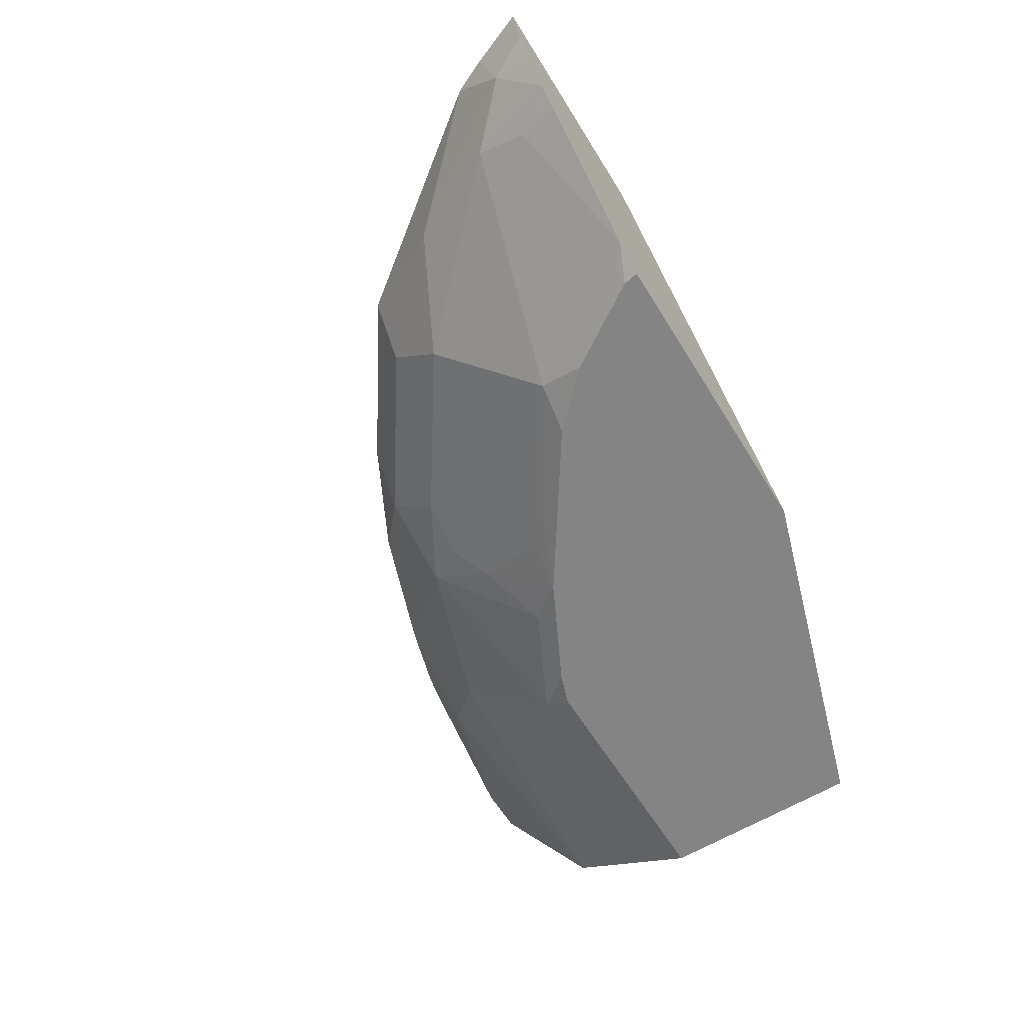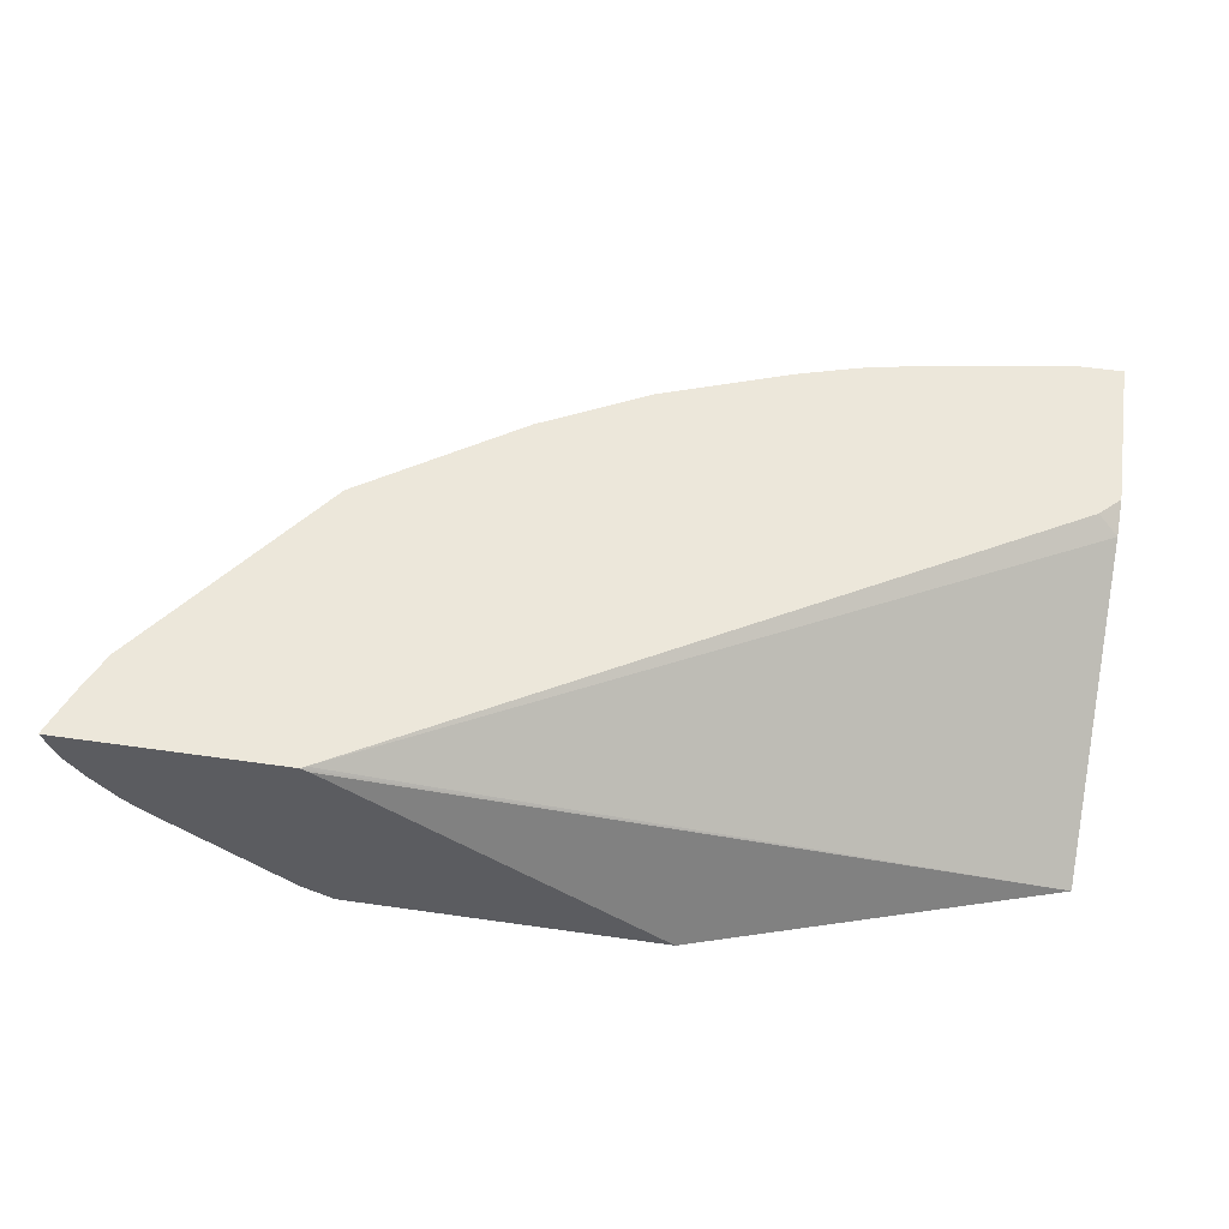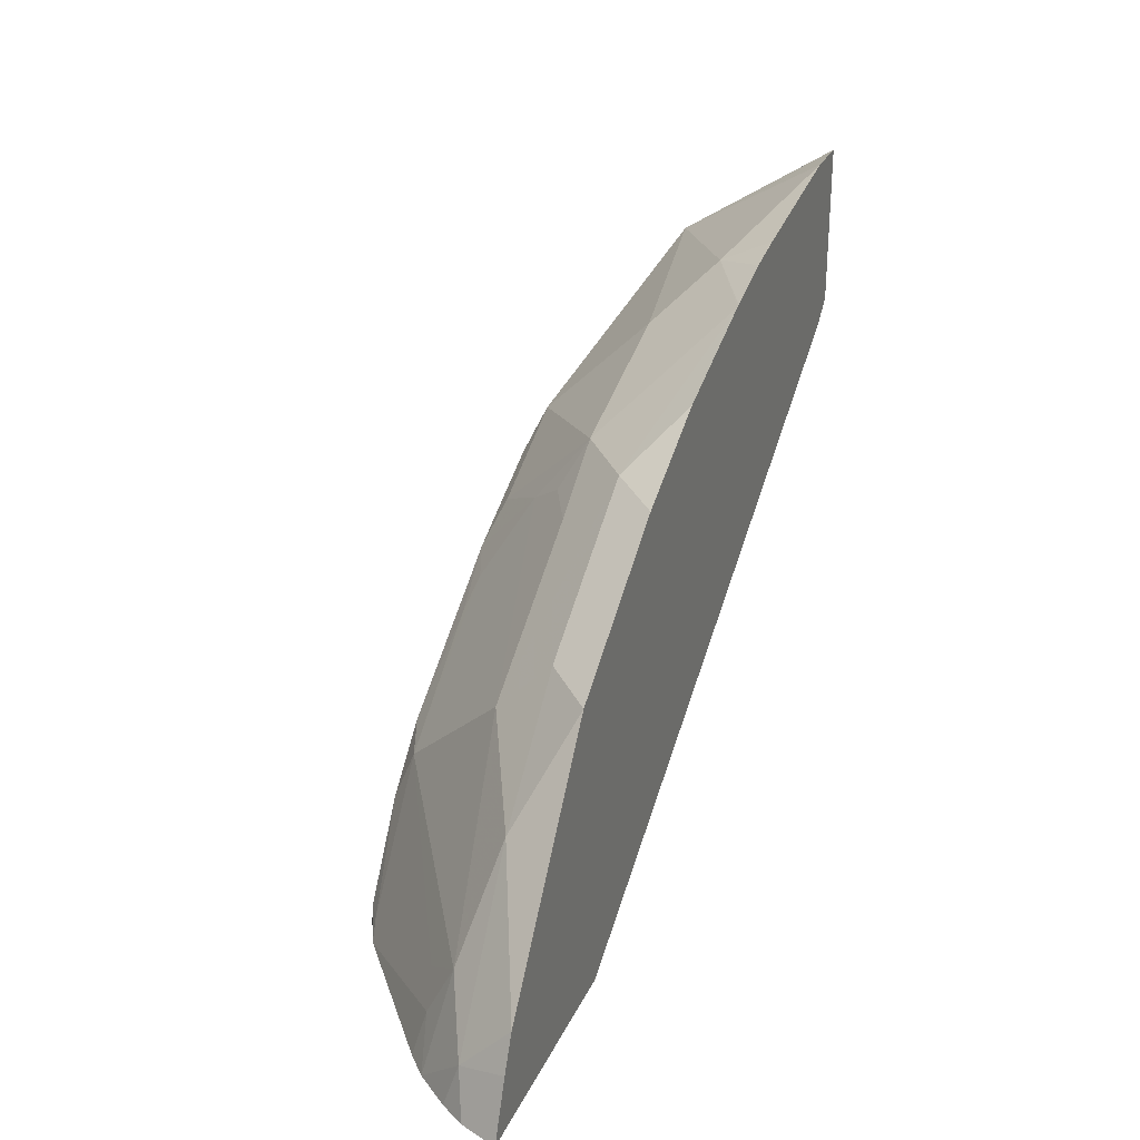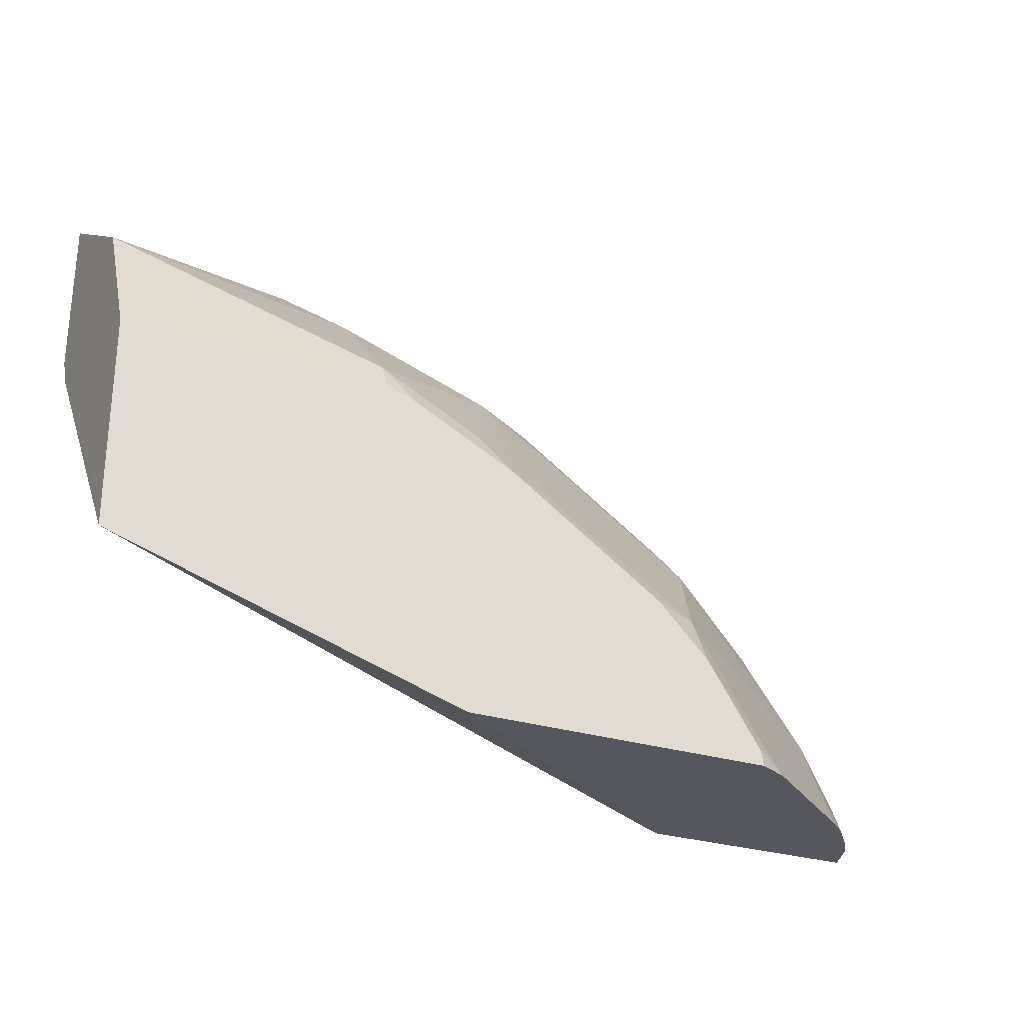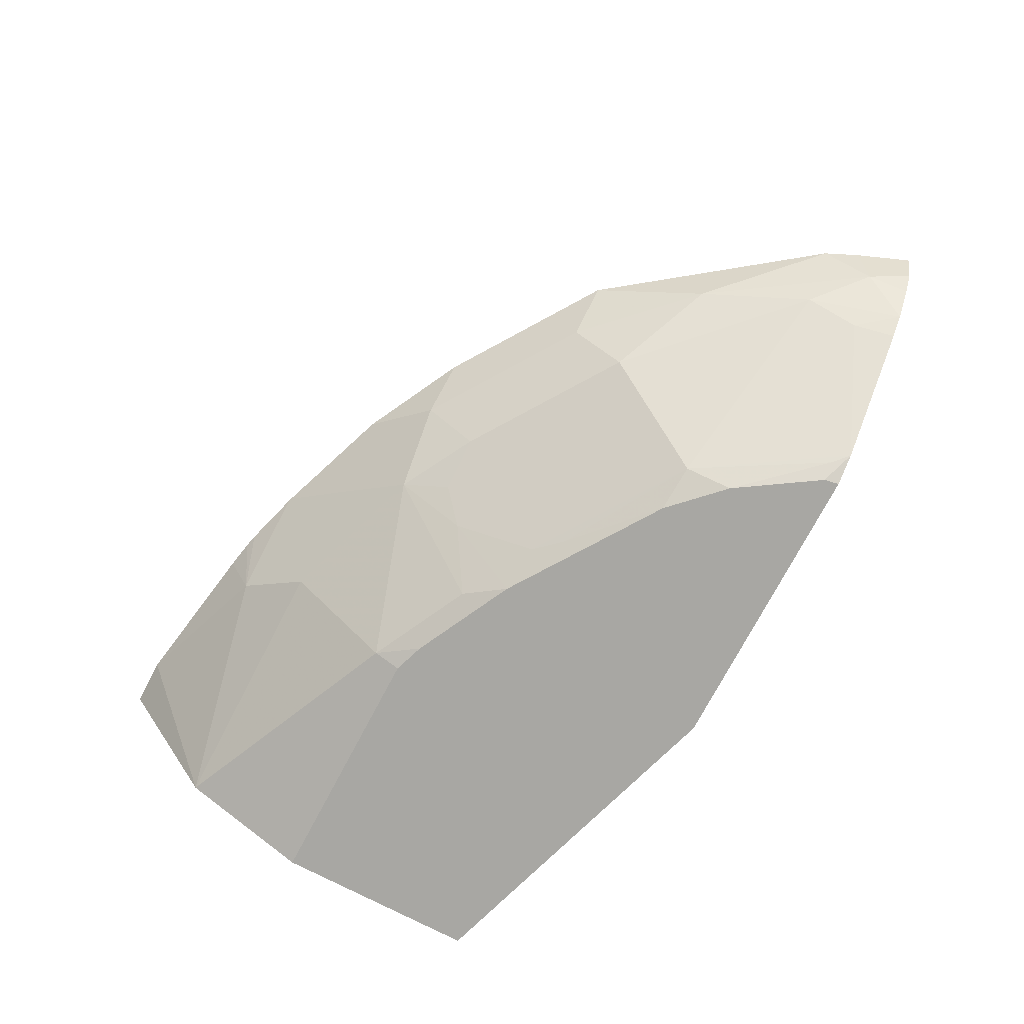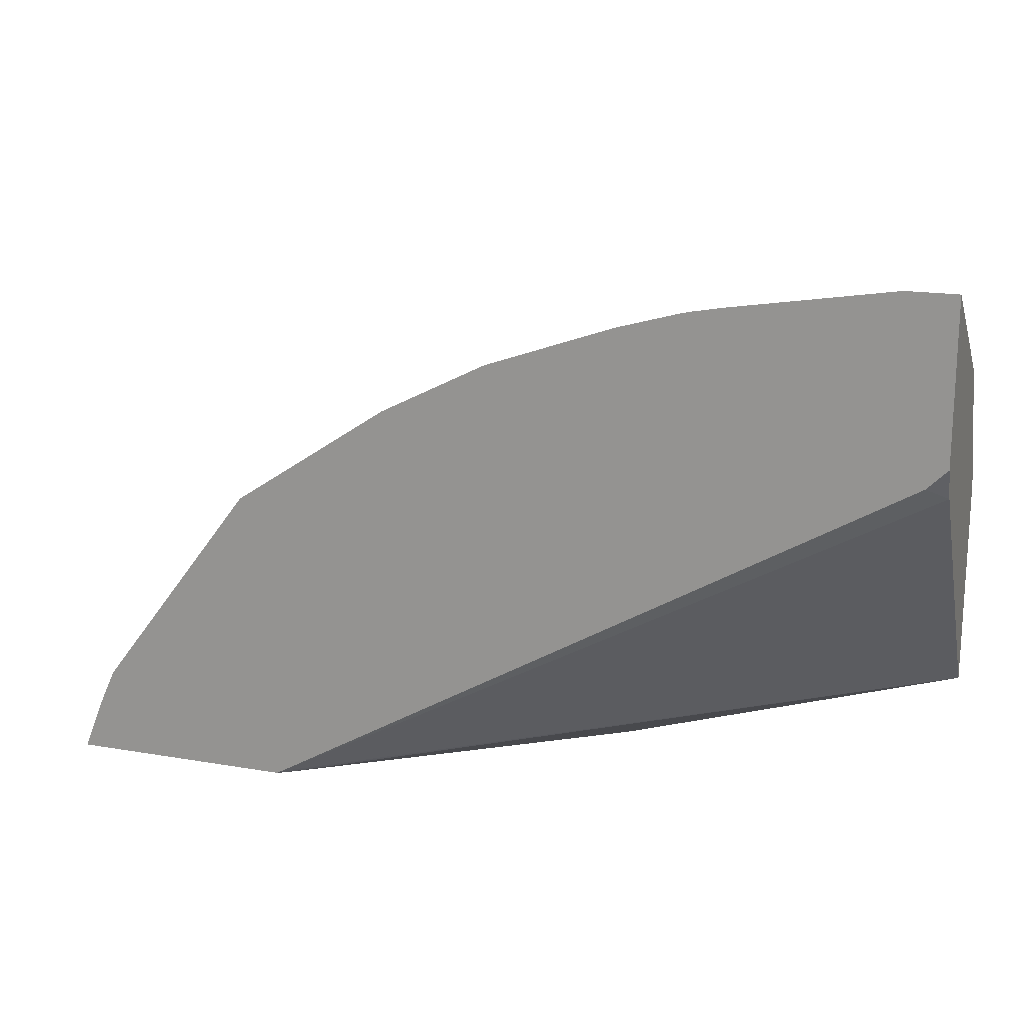
<metadata>
{"format":"obj","ext":"obj","renderer":"f3d","projection":"perspective","resolution":1024,"background":"white","views":[{"elev":-61.3,"azim":121.6,"up":"+Y"},{"elev":53.7,"azim":-171.3,"up":"+Y"},{"elev":28.5,"azim":111.3,"up":"+Z"},{"elev":-27.5,"azim":-26.1,"up":"+Z"},{"elev":-74.5,"azim":62.2,"up":"+Y"},{"elev":17.7,"azim":-161.3,"up":"+Z"}]}
</metadata>
<code>
v 0.2484 -0.3182 0.3222
v -7.44e-05 -0.3182 0.4002
v 0.4702 -0.1646 0.3222
v 0.4705 -0.3182 0.3222
v -0.0001366 -0.3182 0.4219
v -0.0001366 -0.3086 0.4195
v -0.0001366 -0.1728 0.58
v 0.4722 -0.1617 0.3242
v 0.4761 -0.1617 0.3222
v 0.4923 -0.3073 0.3222
v 0.4682 -0.3182 0.3332
v -0.0001366 -0.3182 0.5483
v -0.0001366 -0.1617 0.6022
v 0.01405 -0.1617 0.5882
v 0.6357 -0.1617 0.3222
v 0.4257 -0.3054 0.4257
v 0.4812 -0.31 0.3332
v 0.5813 -0.2386 0.3222
v 0.5738 -0.2314 0.3517
v 0.5553 -0.236 0.3702
v 0.4295 -0.3182 0.3926
v -0.0001366 -0.3085 0.5676
v 0.1852 -0.3182 0.5483
v -0.0001366 -0.1617 0.6541
v 0.6313 -0.1617 0.3332
v 0.6335 -0.1673 0.3222
v 0.5738 -0.2129 0.3887
v 0.4628 -0.2314 0.4998
v 0.3147 -0.3054 0.4998
v 0.3332 -0.31 0.4813
v 0.3925 -0.3182 0.4296
v 0.596 -0.2258 0.3222
v -0.0001366 -0.2839 0.6169
v 0.1852 -0.3085 0.5676
v 0.2075 -0.3182 0.5406
v -0.0001366 -0.1897 0.6942
v -7.44e-05 -0.1617 0.7149
v 0.62 -0.1617 0.3613
v 0.6108 -0.1944 0.3517
v 0.6256 -0.187 0.3222
v 0.5368 -0.1944 0.4628
v 0.4628 -0.1944 0.5368
v 0.3517 -0.1944 0.6108
v 0.3517 -0.2314 0.5738
v 0.2962 -0.273 0.5553
v 0.2815 -0.3182 0.5037
v 0.6146 -0.2035 0.3222
v -0.0001366 -0.2715 0.6416
v 0.2592 -0.3085 0.5306
v 0.2962 -0.2345 0.6047
v 0.1852 -0.2345 0.6417
v 5.009e-05 -0.2715 0.6417
v -0.0001366 -0.1898 0.6941
v -0.0001366 -0.2715 0.6417
v 0.03547 -0.1617 0.7148
v 0.6091 -0.1617 0.3853
v 0.4969 -0.1617 0.5339
v 0.3858 -0.1617 0.608
v 0.3113 -0.1617 0.6461
v 0.2221 -0.1617 0.6778
v 0.2592 -0.1975 0.6417
v 0.3147 -0.2499 0.5738
v 0.1481 -0.1975 0.6787
v 0.1481 -0.1728 0.6911
v 0.1481 -0.1617 0.6966
v 0.2199 -0.1617 0.6785
v 0.178 -0.1617 0.6906
v 0.1686 -0.1617 0.6928
f 34 50 51
f 28 43 44
f 28 44 45
f 28 45 29
f 29 45 46
f 29 46 30
f 33 34 48
f 32 47 39
f 34 51 52
f 34 35 46
f 34 46 49
f 34 49 50
f 30 46 31
f 28 42 43
f 24 36 37
f 27 41 28
f 27 39 41
f 27 32 39
f 26 39 40
f 26 38 39
f 25 38 26
f 23 35 34
f 22 34 33
f 19 27 20
f 19 32 27
f 18 32 19
f 34 52 48
f 16 31 21
f 16 30 31
f 28 41 42
f 36 53 37
f 45 49 46
f 37 54 52
f 16 29 30
f 64 68 65
f 63 68 64
f 63 67 68
f 63 66 67
f 60 63 61
f 60 66 63
f 55 64 65
f 55 63 64
f 52 63 55
f 51 63 52
f 50 63 51
f 50 61 63
f 48 52 54
f 45 50 49
f 45 62 50
f 44 62 45
f 37 52 55
f 38 56 39
f 39 47 40
f 39 56 41
f 41 56 57
f 41 57 42
f 37 53 54
f 42 57 58
f 43 58 59
f 43 59 60
f 43 60 61
f 43 61 50
f 43 50 44
f 44 50 62
f 42 58 43
f 16 28 29
f 8 67 66
f 16 20 27
f 5 48 54
f 5 33 48
f 5 22 33
f 5 12 22
f 4 10 11
f 2 9 3
f 2 8 9
f 2 7 8
f 2 6 7
f 2 5 6
f 1 5 2
f 1 12 5
f 1 23 12
f 1 35 23
f 1 46 35
f 1 31 46
f 1 21 31
f 1 11 21
f 16 27 28
f 1 10 4
f 1 18 10
f 1 32 18
f 1 47 32
f 1 40 47
f 1 26 40
f 1 15 26
f 1 9 15
f 1 3 9
f 1 2 3
f 5 54 53
f 5 53 36
f 1 4 11
f 5 24 13
f 5 36 24
f 16 21 17
f 15 25 26
f 12 34 22
f 12 23 34
f 11 17 21
f 10 19 20
f 10 18 19
f 10 17 11
f 10 16 17
f 8 15 9
f 8 25 15
f 8 38 25
f 8 56 38
f 8 57 56
f 10 20 16
f 8 59 58
f 5 13 7
f 8 58 57
f 5 7 6
f 7 13 14
f 8 14 13
f 8 13 24
f 7 14 8
f 8 37 55
f 8 55 65
f 8 65 68
f 8 68 67
f 8 66 60
f 8 60 59
f 8 24 37

</code>
